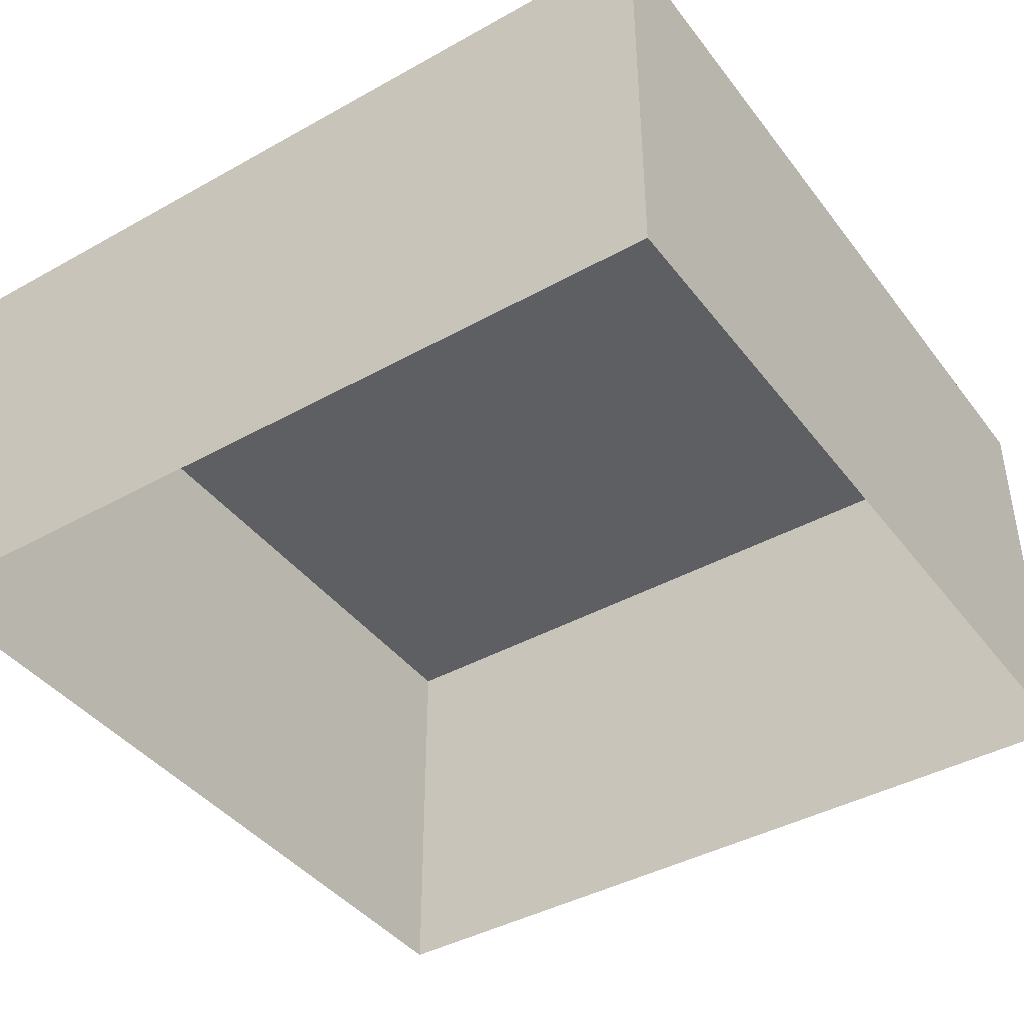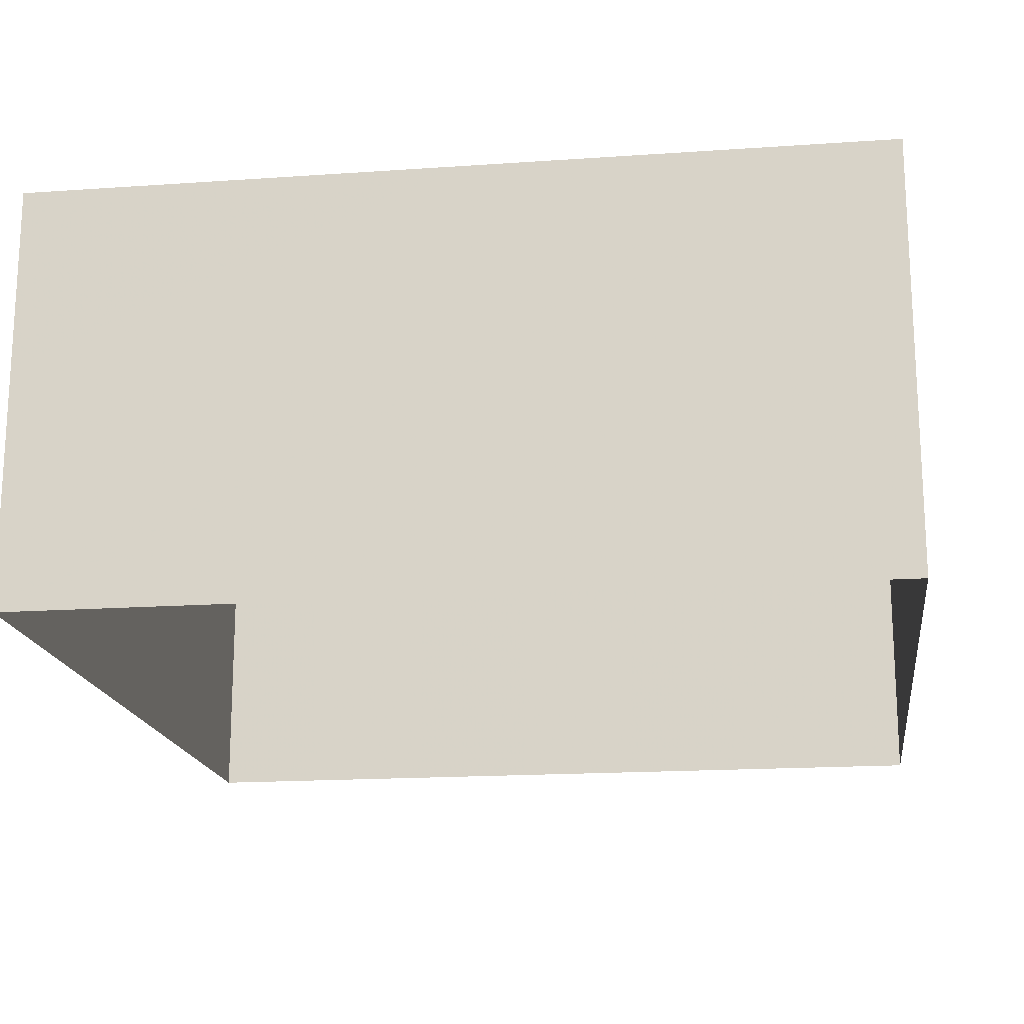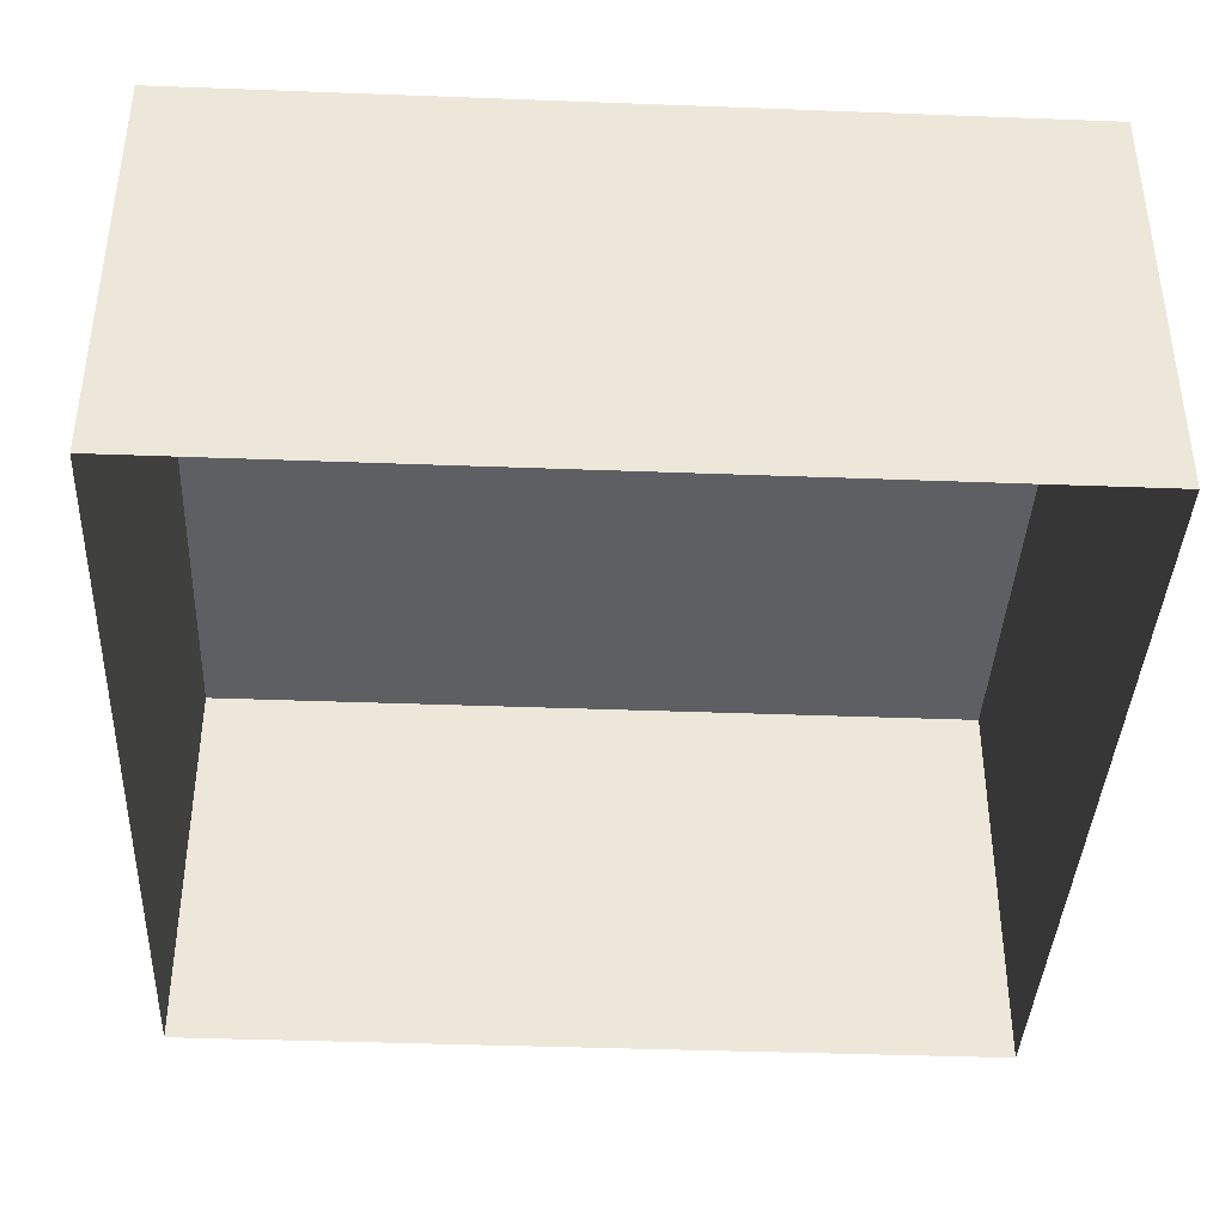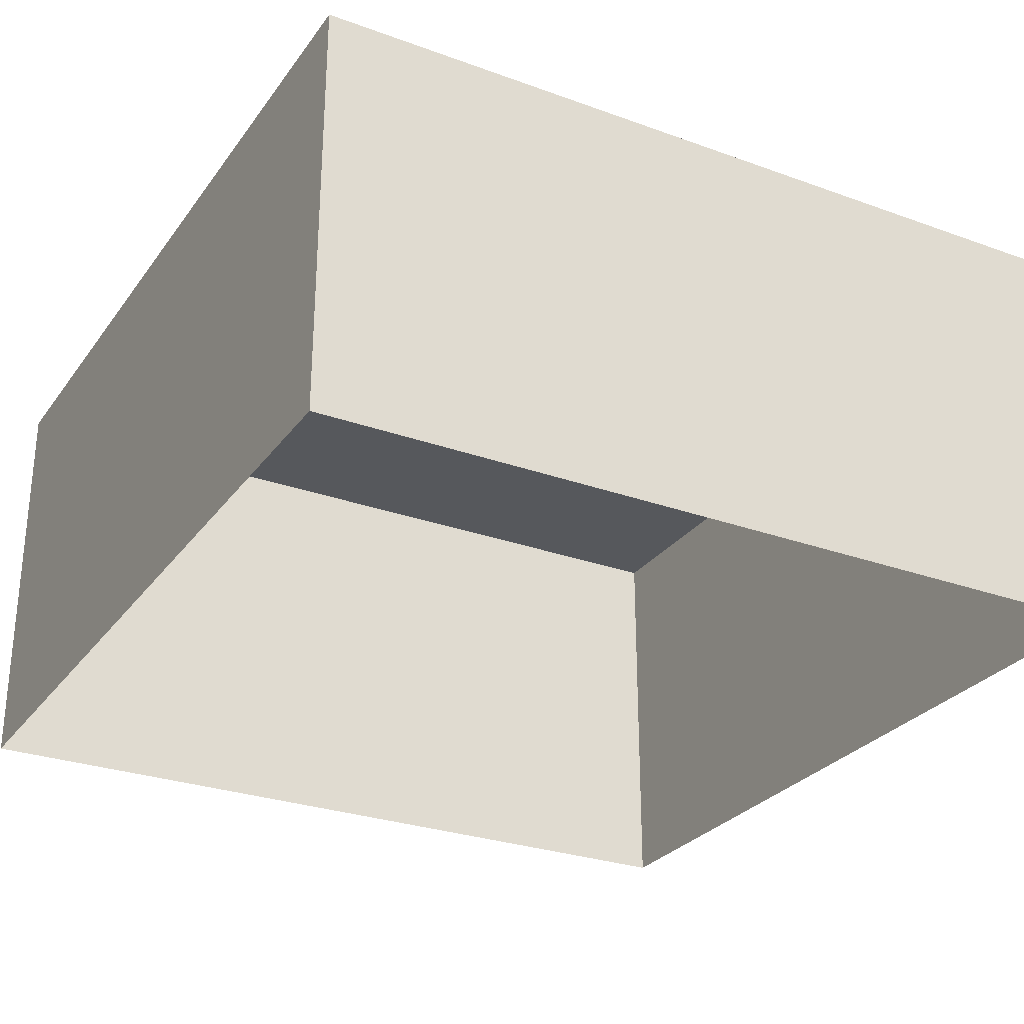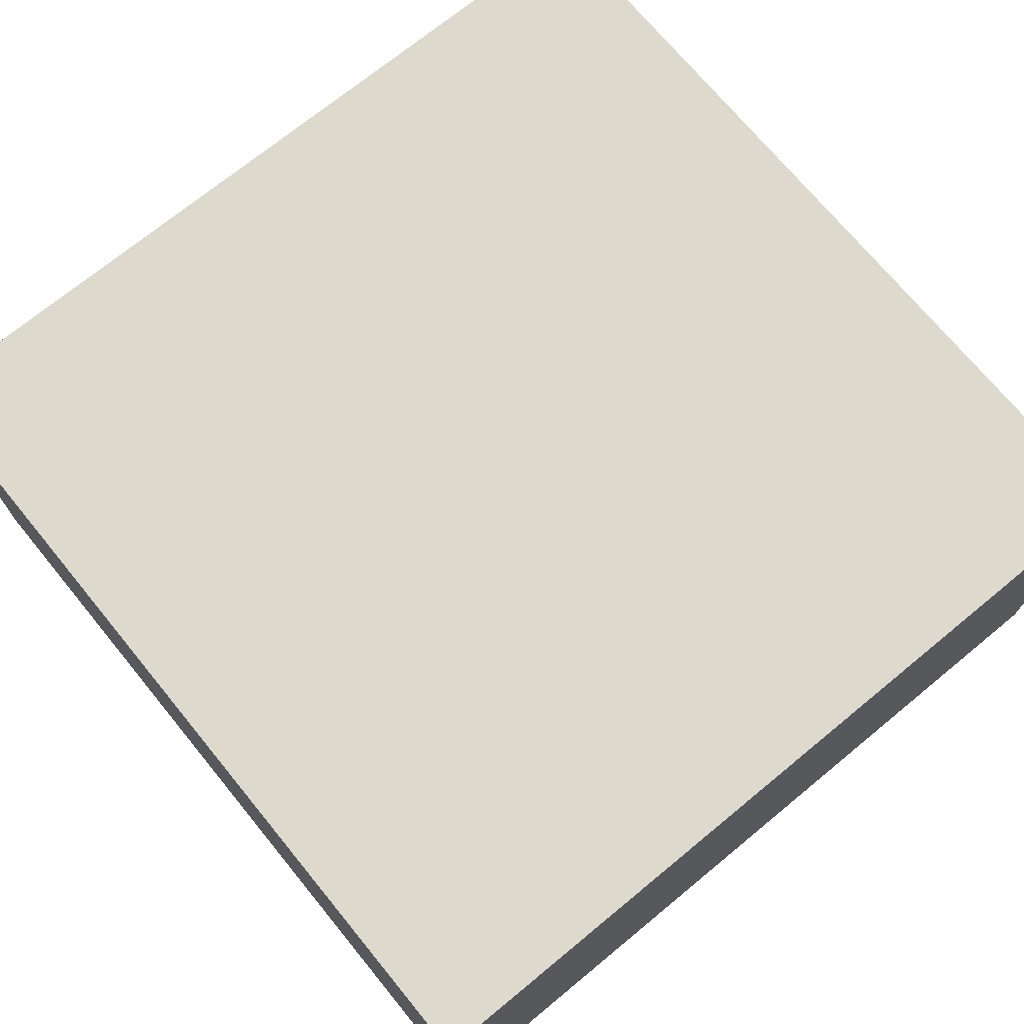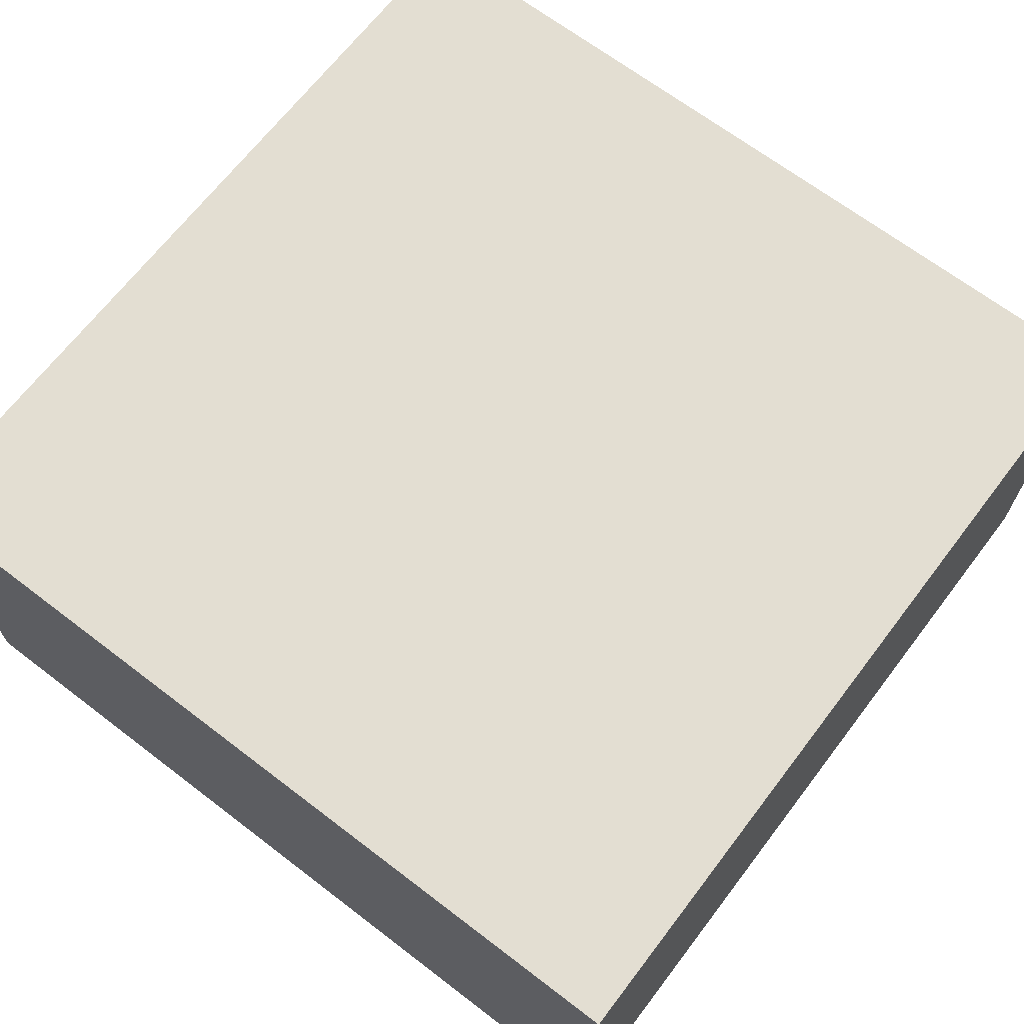
<metadata>
{"format":"obj","ext":"obj","renderer":"f3d","projection":"perspective","resolution":1024,"background":"white","views":[{"elev":-41.5,"azim":34.0,"up":"+Y"},{"elev":-17.6,"azim":-172.2,"up":"+Y"},{"elev":-39.5,"azim":177.3,"up":"+Y"},{"elev":-28.1,"azim":-118.7,"up":"+Y"},{"elev":71.9,"azim":-129.4,"up":"+Y"},{"elev":67.6,"azim":127.4,"up":"+Y"}]}
</metadata>
<code>
v 0.05 0.05 0.05
v 0.05 0.05 -0.05
v -0.05 0.05 -0.05
v -0.05 0.05 0.05
v -0.05 0 0.05
v 0.05 0 0.05
v 0.05 0.05 0.05
v -0.05 0.05 0.05
v -0.05 0 -0.05
v -0.05 0 0.05
v -0.05 0.05 0.05
v -0.05 0.05 -0.05
v 0.05 0 -0.05
v -0.05 0 -0.05
v -0.05 0.05 -0.05
v 0.05 0.05 -0.05
v 0.05 0 0.05
v 0.05 0 -0.05
v 0.05 0.05 -0.05
v 0.05 0.05 0.05
g mesh8077
f 1 2 3
f 3 4 1
f 5 6 7
f 7 8 5
f 9 10 11
f 11 12 9
f 13 14 15
f 15 16 13
f 17 18 19
f 19 20 17

</code>
